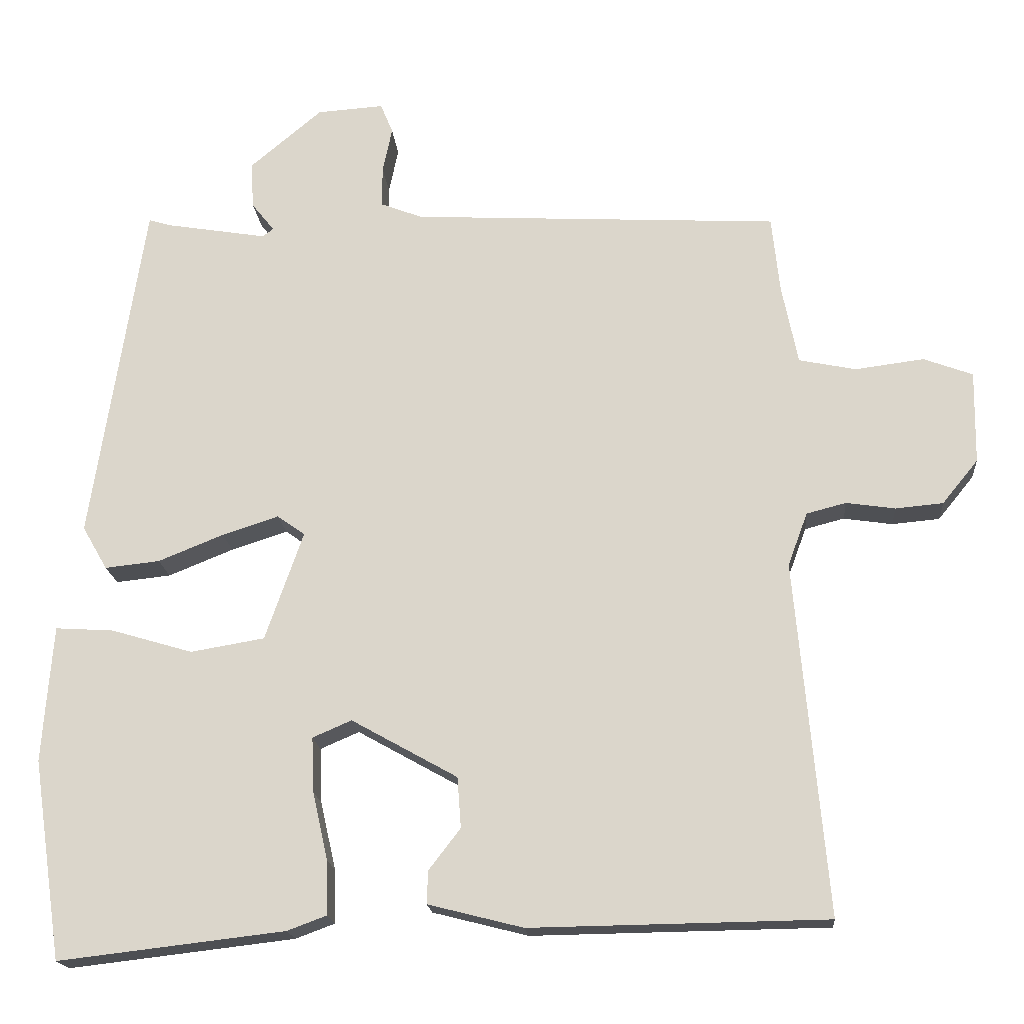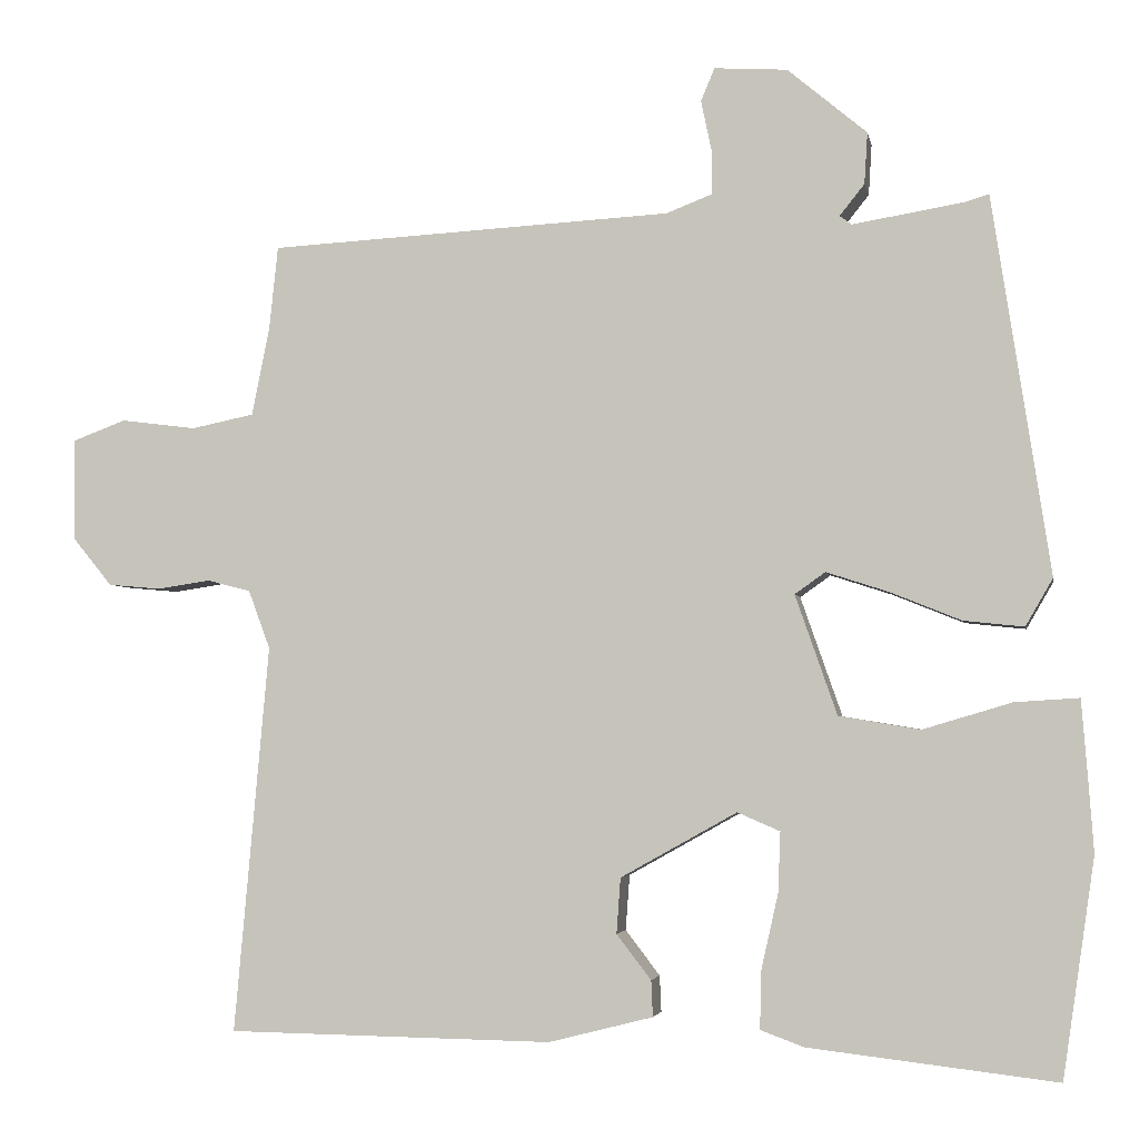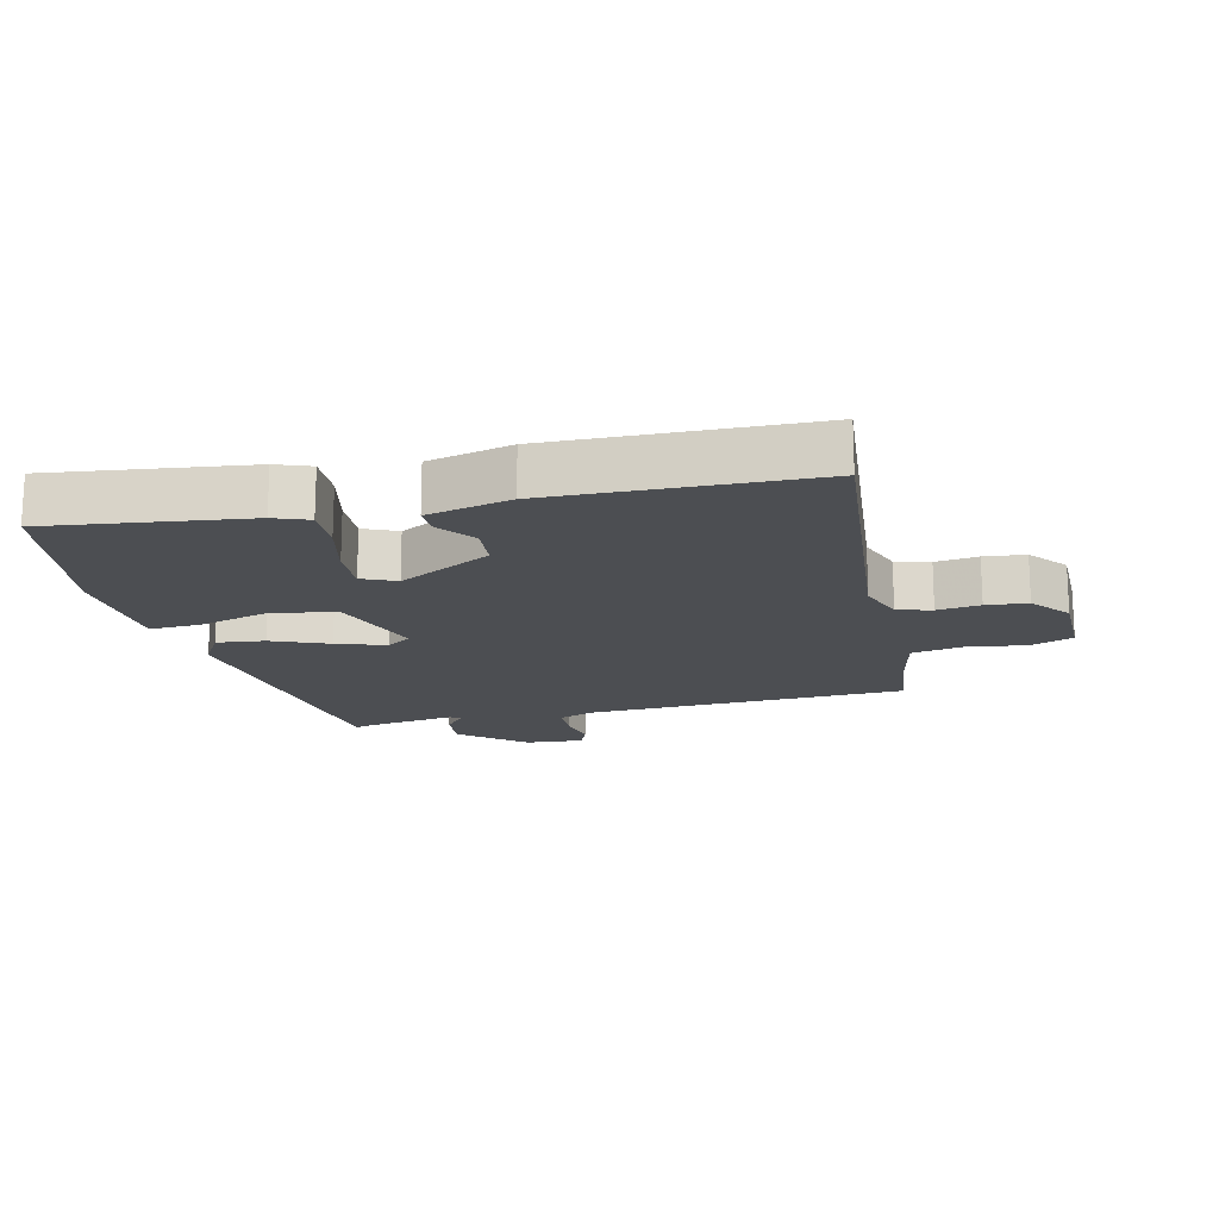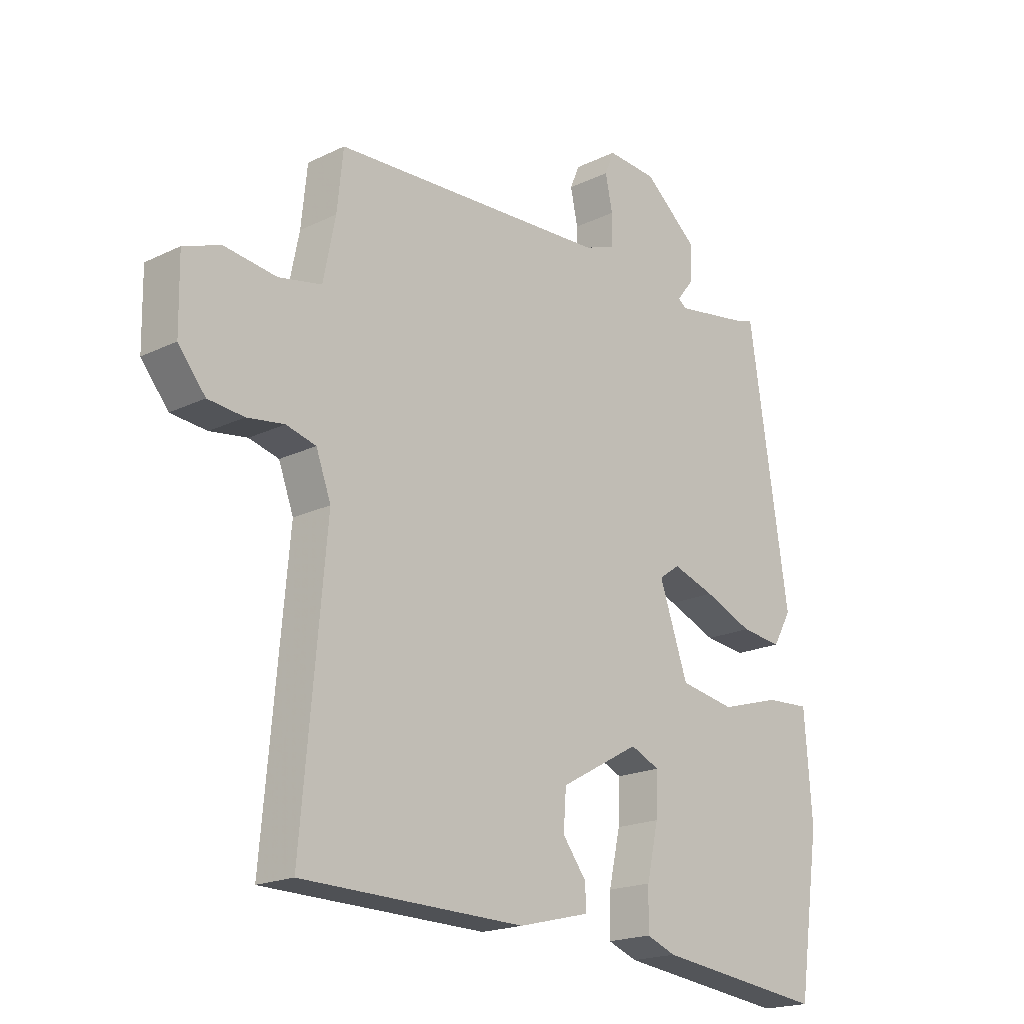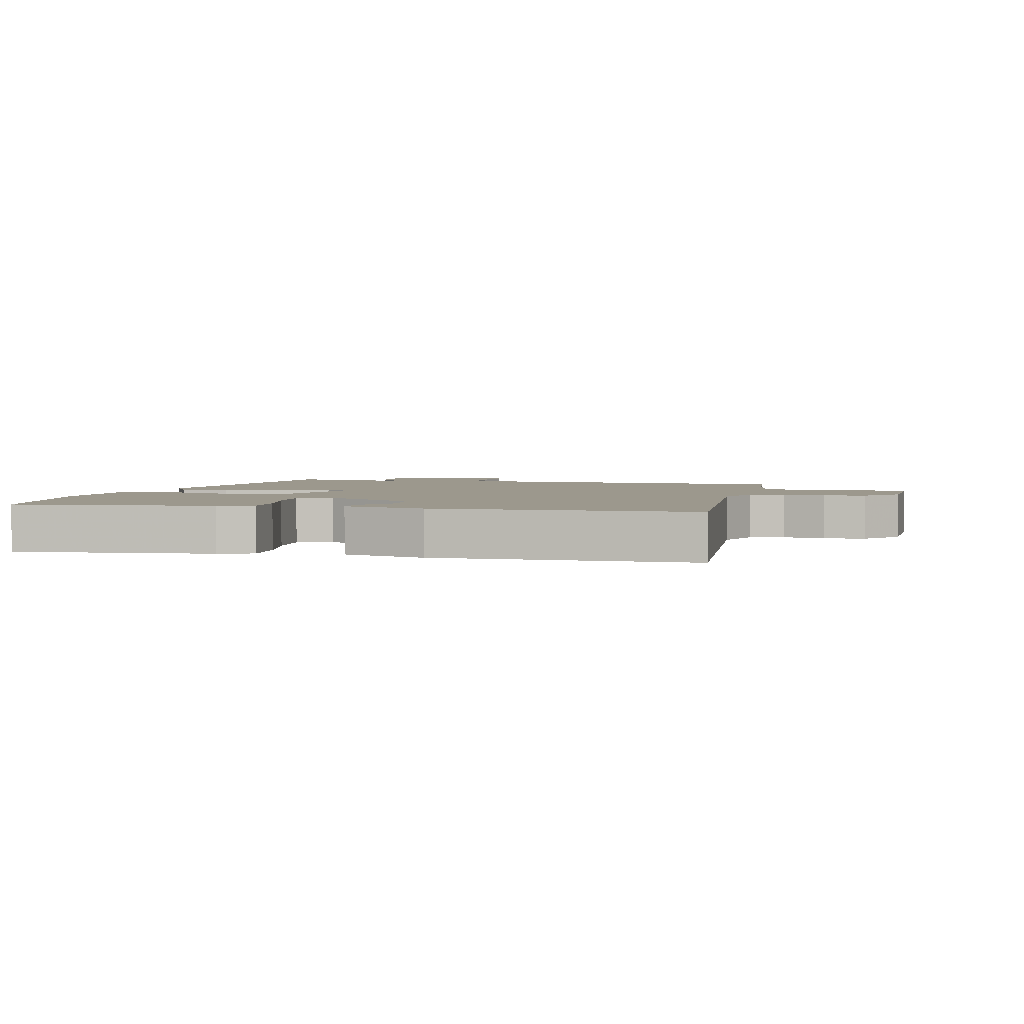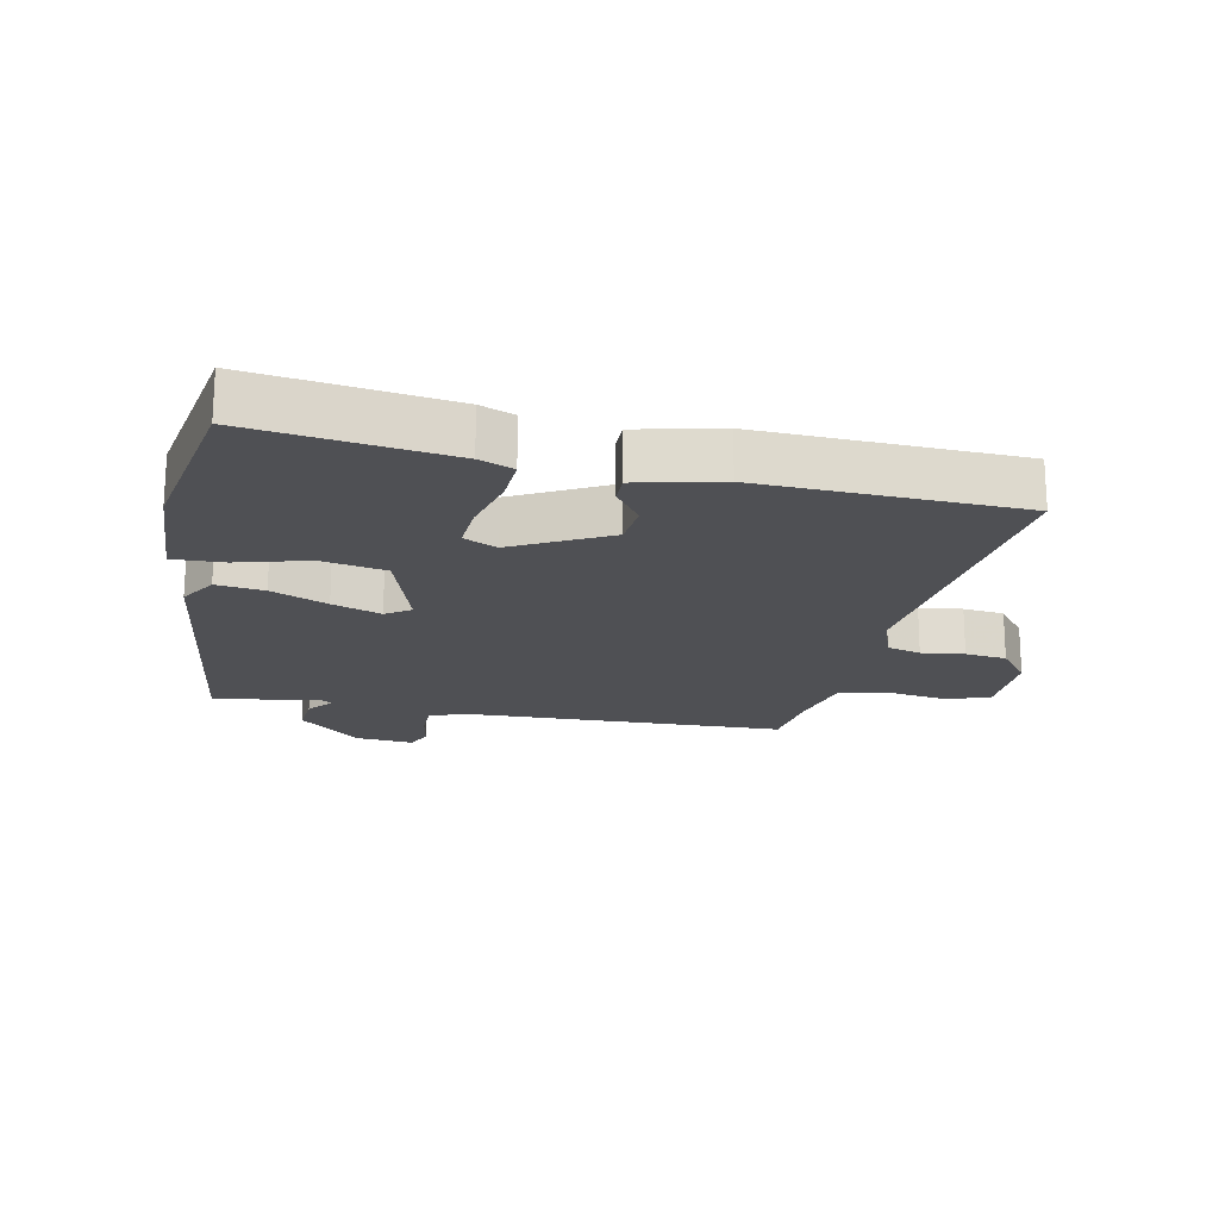
<metadata>
{"format":"obj","ext":"obj","renderer":"f3d","projection":"perspective","resolution":1024,"background":"white","views":[{"elev":-18.2,"azim":-175.2,"up":"+Z"},{"elev":-3.6,"azim":10.5,"up":"+Z"},{"elev":-16.7,"azim":-167.2,"up":"+Y"},{"elev":-19.3,"azim":-47.7,"up":"+Z"},{"elev":3.0,"azim":-165.8,"up":"+Y"},{"elev":-19.2,"azim":167.1,"up":"+Y"}]}
</metadata>
<code>
v 0.527 0.07 -0.314
v 0.487 0.07 -0.586
v 0.178 0.07 -0.55
v 0.124 0.07 -0.53
v 0.126 0.07 -0.457
v 0.147 0.07 -0.364
v 0.15 0.07 -0.289
v 0.097 0.07 -0.266
v -0.048 0.07 -0.347
v -0.053 0.07 -0.416
v -0.01 0.07 -0.472
v -0.008 0.07 -0.517
v -0.138 0.07 -0.55
v -0.543 0.07 -0.544
v -0.5 0.07 -0.061
v -0.527 0.07 0.012
v -0.581 0.07 0.026
v -0.648 0.07 0.016
v -0.713 0.07 0.022
v -0.762 0.07 0.082
v -0.764 0.07 0.209
v -0.697 0.07 0.234
v -0.603 0.07 0.222
v -0.525 0.07 0.238
v -0.503 0.07 0.347
v -0.492 0.07 0.452
v 0.011 0.07 0.479
v 0.068 0.07 0.501
v 0.068 0.07 0.557
v 0.055 0.07 0.619
v 0.072 0.07 0.66
v 0.163 0.07 0.654
v 0.262 0.07 0.571
v 0.258 0.07 0.507
v 0.227 0.07 0.468
v 0.242 0.07 0.457
v 0.38 0.07 0.48
v 0.41 0.07 0.489
v 0.482 0.07 0.018
v 0.448 0.07 -0.041
v 0.373 0.07 -0.033
v 0.284 0.07 0.003
v 0.207 0.07 0.028
v 0.169 0.07 0.001
v 0.221 0.07 -0.148
v 0.322 0.07 -0.165
v 0.433 0.07 -0.132
v 0.513 0.07 -0.127
v 0.521 0.07 -0.231
v 0.527 0 -0.314
v 0.487 0 -0.586
v 0.178 0 -0.55
v 0.124 0 -0.53
v 0.126 0 -0.457
v 0.147 0 -0.364
v 0.15 0 -0.289
v 0.097 0 -0.266
v -0.048 0 -0.347
v -0.053 0 -0.416
v -0.01 0 -0.472
v -0.008 0 -0.517
v -0.138 0 -0.55
v -0.543 0 -0.544
v -0.5 0 -0.061
v -0.527 0 0.012
v -0.581 0 0.026
v -0.648 0 0.016
v -0.713 0 0.022
v -0.762 0 0.082
v -0.764 0 0.209
v -0.697 0 0.234
v -0.603 0 0.222
v -0.525 0 0.238
v -0.503 0 0.347
v -0.492 0 0.452
v 0.011 0 0.479
v 0.068 0 0.501
v 0.068 0 0.557
v 0.055 0 0.619
v 0.072 0 0.66
v 0.163 0 0.654
v 0.262 0 0.571
v 0.258 0 0.507
v 0.227 0 0.468
v 0.242 0 0.457
v 0.38 0 0.48
v 0.41 0 0.489
v 0.482 0 0.018
v 0.448 0 -0.041
v 0.373 0 -0.033
v 0.284 0 0.003
v 0.207 0 0.028
v 0.169 0 0.001
v 0.221 0 -0.148
v 0.322 0 -0.165
v 0.433 0 -0.132
v 0.513 0 -0.127
v 0.521 0 -0.231
f 46 47 48 49
f 45 46 49 1
f 39 40 41 42
f 37 38 39 42
f 36 37 42 43
f 35 36 43 44
f 33 34 35
f 32 33 35
f 29 30 31 32
f 28 29 32 35
f 27 28 35 44
f 25 26 27 44
f 20 21 22 23
f 20 23 24
f 17 18 19 20
f 16 17 20 24
f 15 16 24 25
f 13 14 15
f 10 11 12 13
f 9 10 13 15
f 8 9 15 25
f 3 4 5 6
f 3 6 7
f 45 1 2 3
f 45 3 7
f 25 44 45
f 7 8 25 45
f 98 97 96 95
f 50 98 95 94
f 91 90 89 88
f 91 88 87 86
f 92 91 86 85
f 93 92 85 84
f 84 83 82
f 84 82 81
f 81 80 79 78
f 84 81 78 77
f 93 84 77 76
f 93 76 75 74
f 72 71 70 69
f 73 72 69
f 69 68 67 66
f 73 69 66 65
f 74 73 65 64
f 64 63 62
f 62 61 60 59
f 64 62 59 58
f 74 64 58 57
f 55 54 53 52
f 56 55 52
f 52 51 50 94
f 56 52 94
f 94 93 74
f 94 74 57 56
f 1 50 51 2
f 2 51 52 3
f 3 52 53 4
f 4 53 54 5
f 5 54 55 6
f 6 55 56 7
f 7 56 57 8
f 8 57 58 9
f 9 58 59 10
f 10 59 60 11
f 11 60 61 12
f 12 61 62 13
f 13 62 63 14
f 14 63 64 15
f 15 64 65 16
f 16 65 66 17
f 17 66 67 18
f 18 67 68 19
f 19 68 69 20
f 20 69 70 21
f 21 70 71 22
f 22 71 72 23
f 23 72 73 24
f 24 73 74 25
f 25 74 75 26
f 26 75 76 27
f 27 76 77 28
f 28 77 78 29
f 29 78 79 30
f 30 79 80 31
f 31 80 81 32
f 32 81 82 33
f 33 82 83 34
f 34 83 84 35
f 35 84 85 36
f 36 85 86 37
f 37 86 87 38
f 38 87 88 39
f 39 88 89 40
f 40 89 90 41
f 41 90 91 42
f 42 91 92 43
f 43 92 93 44
f 44 93 94 45
f 45 94 95 46
f 46 95 96 47
f 47 96 97 48
f 48 97 98 49
f 49 98 50 1

</code>
